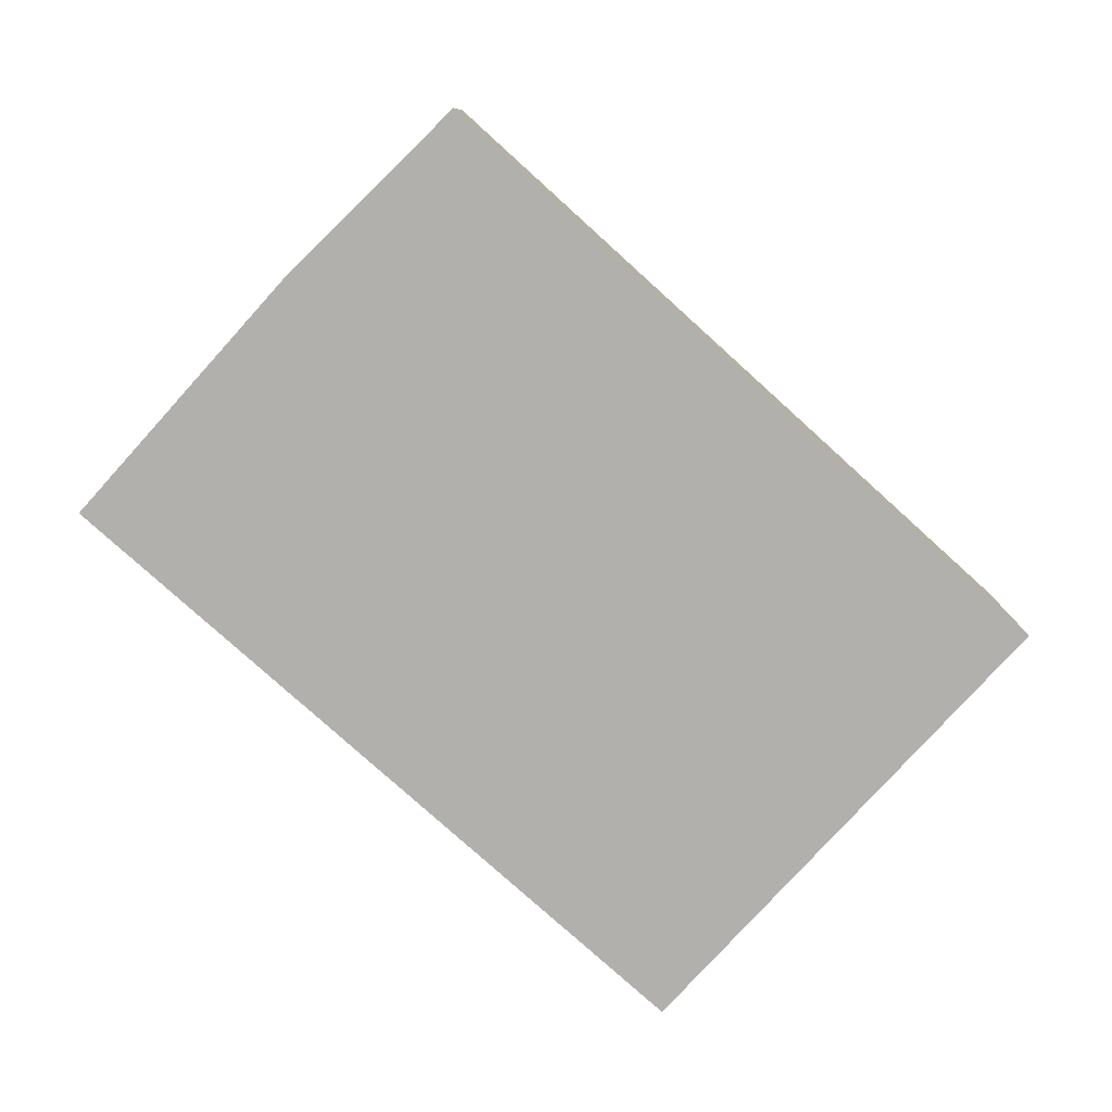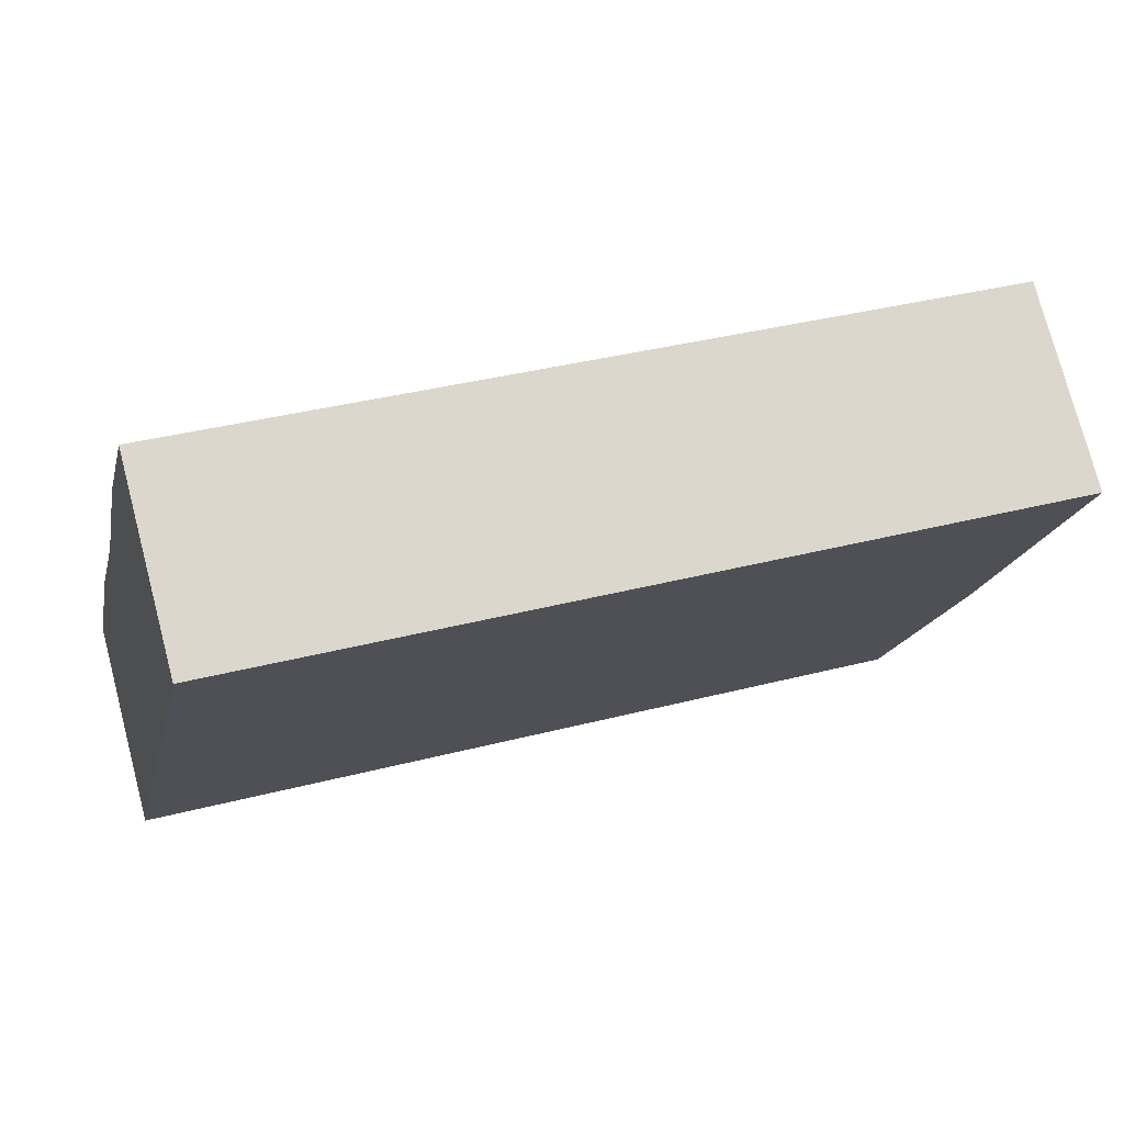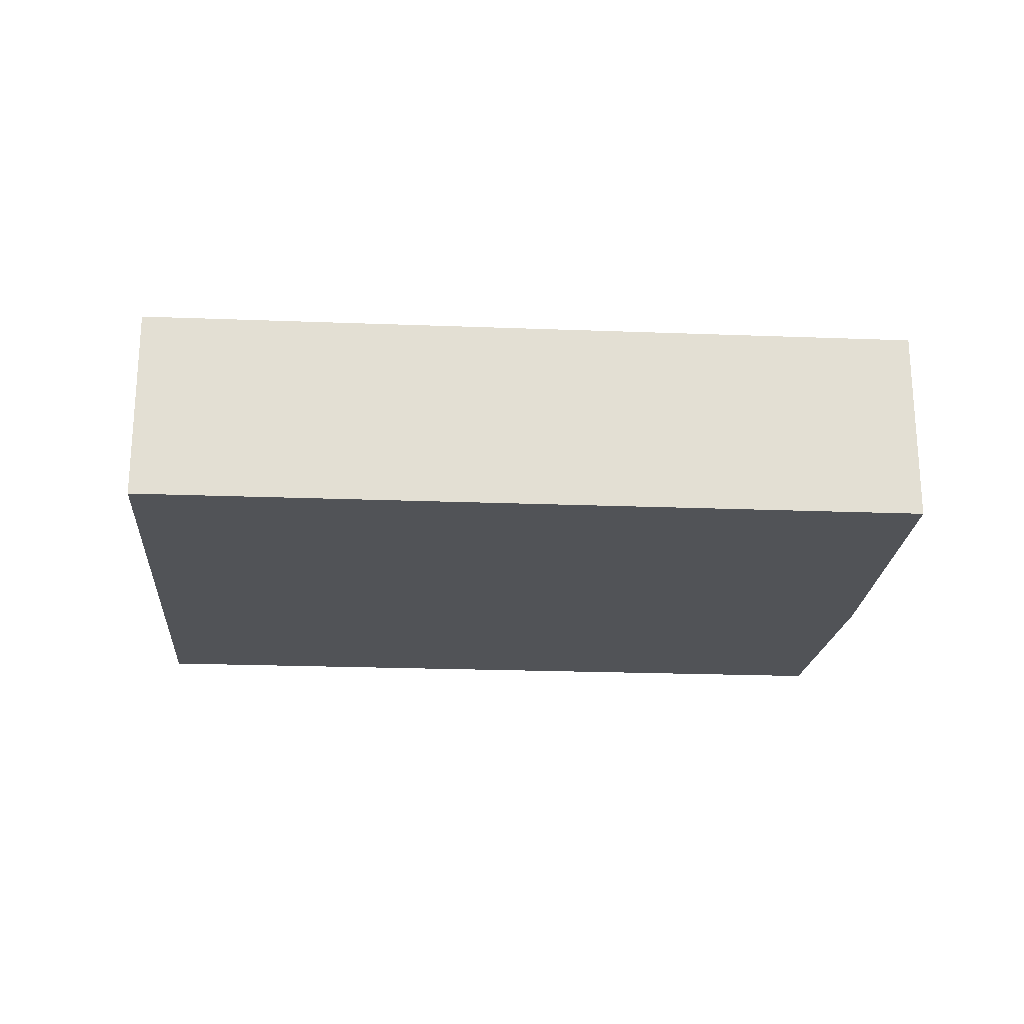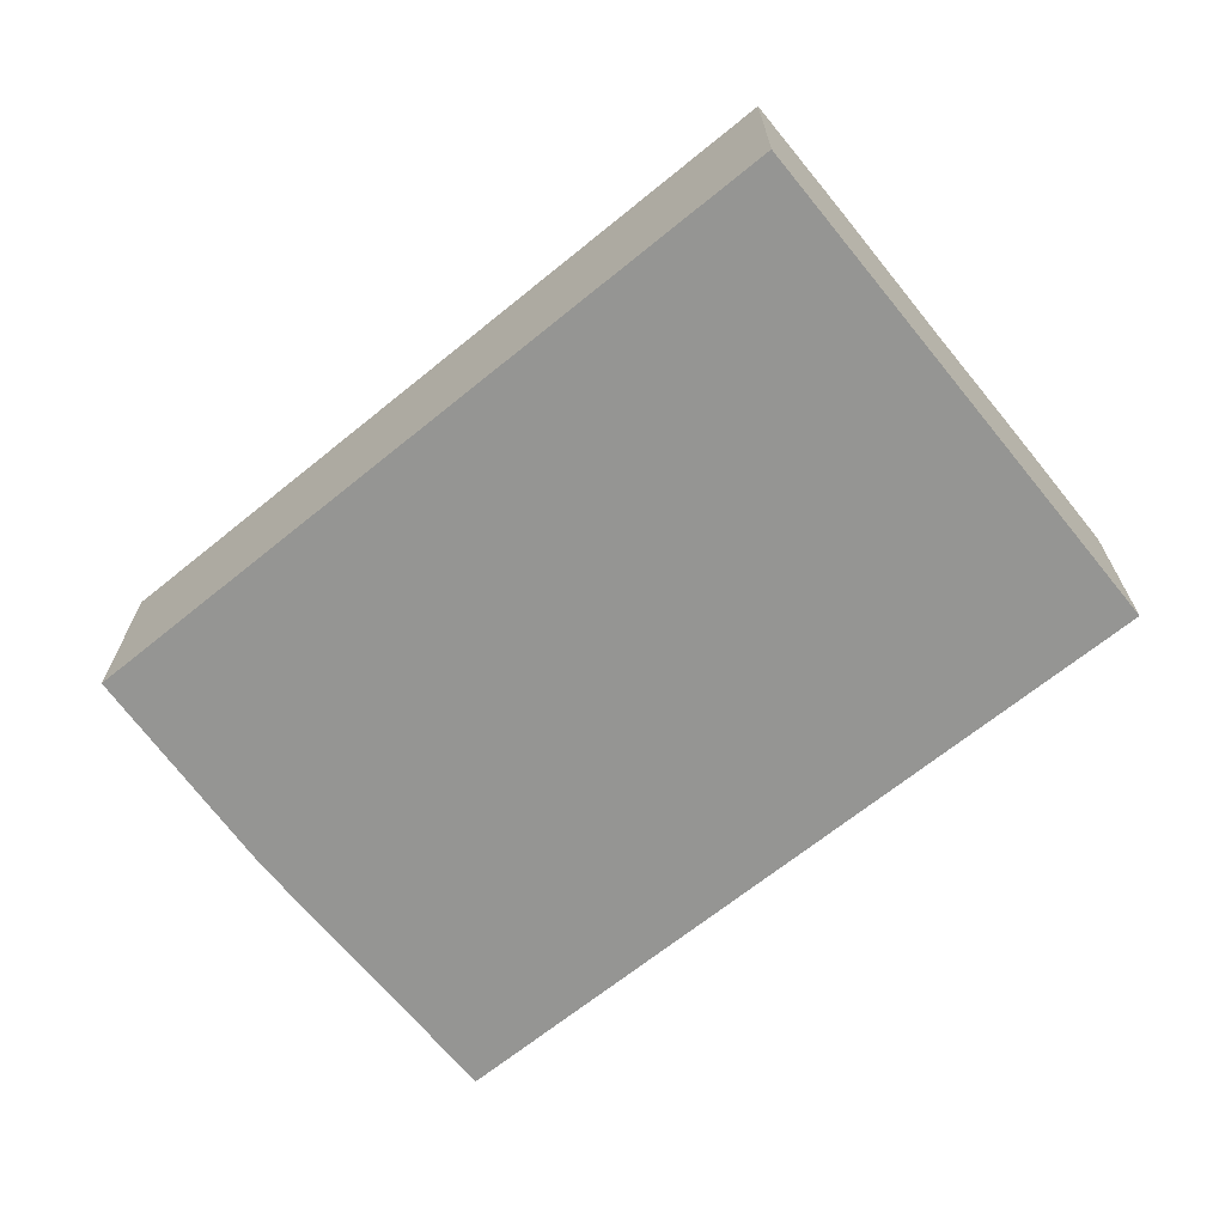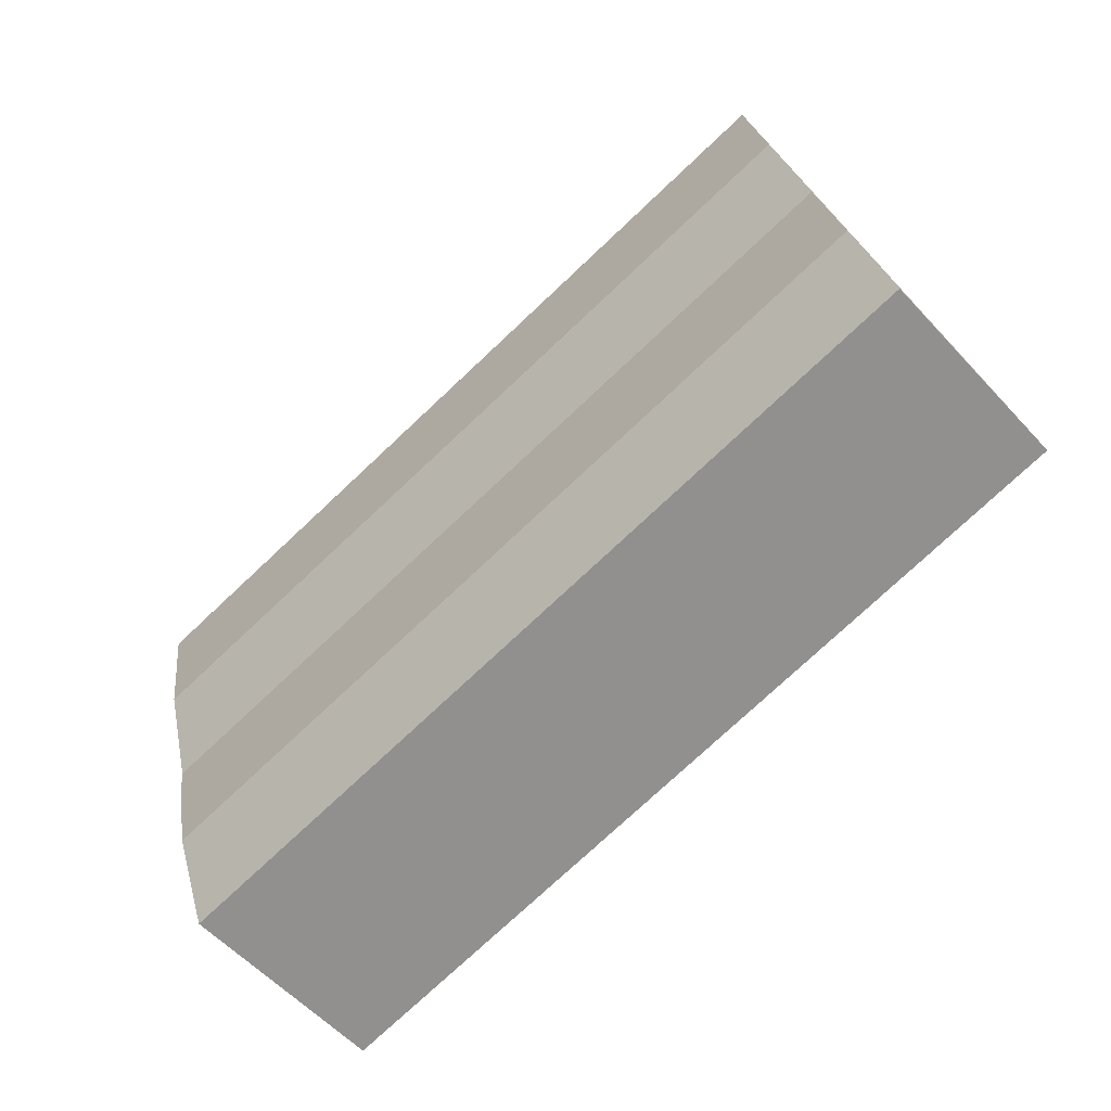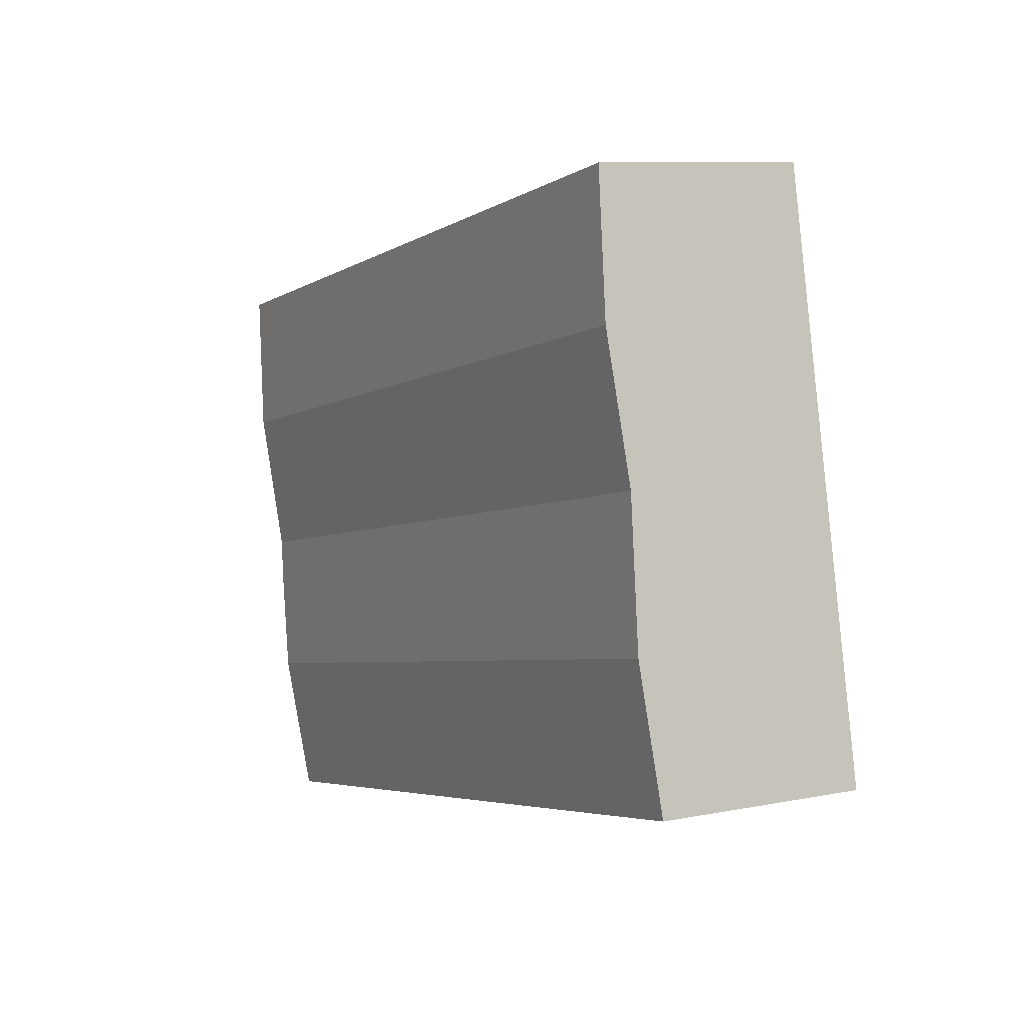
<metadata>
{"format":"obj","ext":"obj","renderer":"f3d","projection":"perspective","resolution":1024,"background":"white","views":[{"elev":-78.6,"azim":149.8,"up":"+Y"},{"elev":75.9,"azim":-14.7,"up":"+Z"},{"elev":-22.2,"azim":8.1,"up":"+Y"},{"elev":-67.3,"azim":-128.9,"up":"+Y"},{"elev":-57.3,"azim":-138.0,"up":"+Z"},{"elev":9.2,"azim":-117.8,"up":"+Z"}]}
</metadata>
<code>
v  2.144 6.881 10.15
v  29.09 6.83 3.634
v  1.976 6.83 9.357
v  30.09 7.13 8.361
v  2.974 7.13 14.09
v  3.08 7.13 14.06
v  28.8 6.916 2.274
v  0.977 7.13 4.63
v  27.88 7.13 -1.049
v  4.182 6.836 18.67
v  3.951 6.836 18.71
v  31.07 6.836 12.99
v  26.61 6.836 -5.617
v  0 6.836 4.186e-16
v  3.951 -1.146e-15 18.71
v  31.07 -7.955e-16 12.99
v  4.182 -1.143e-15 18.67
v  30.09 -5.12e-16 8.361
v  29.09 -2.225e-16 3.634
v  28.8 -1.392e-16 2.274
v  26.61 3.439e-16 -5.617
v  27.88 6.423e-17 -1.049
v  0 0 0
v  0.977 -2.835e-16 4.63
v  1.976 -5.73e-16 9.357
v  2.144 -6.218e-16 10.15
v  2.974 -8.625e-16 14.09
g defaultobject
f 1 2 3
f 2 1 4
f 4 1 5
f 4 5 6
f 7 3 2
f 3 7 8
f 8 7 9
f 10 5 11
f 5 10 6
f 6 10 4
f 4 10 12
f 13 8 9
f 8 13 14
f 15 10 11
f 10 15 12
f 12 15 16
f 16 15 17
f 16 4 12
f 4 16 2
f 2 16 18
f 2 18 7
f 7 18 19
f 7 19 20
f 20 9 7
f 9 20 13
f 13 20 21
f 21 20 22
f 21 14 13
f 14 21 23
f 23 8 14
f 8 23 24
f 8 24 3
f 3 24 25
f 3 25 1
f 1 25 5
f 5 25 26
f 5 26 11
f 11 26 27
f 11 27 15
f 21 24 23
f 24 21 22
f 24 22 25
f 25 22 20
f 25 20 19
f 25 19 26
f 26 19 27
f 27 19 18
f 27 18 15
f 15 18 17
f 17 18 16

</code>
